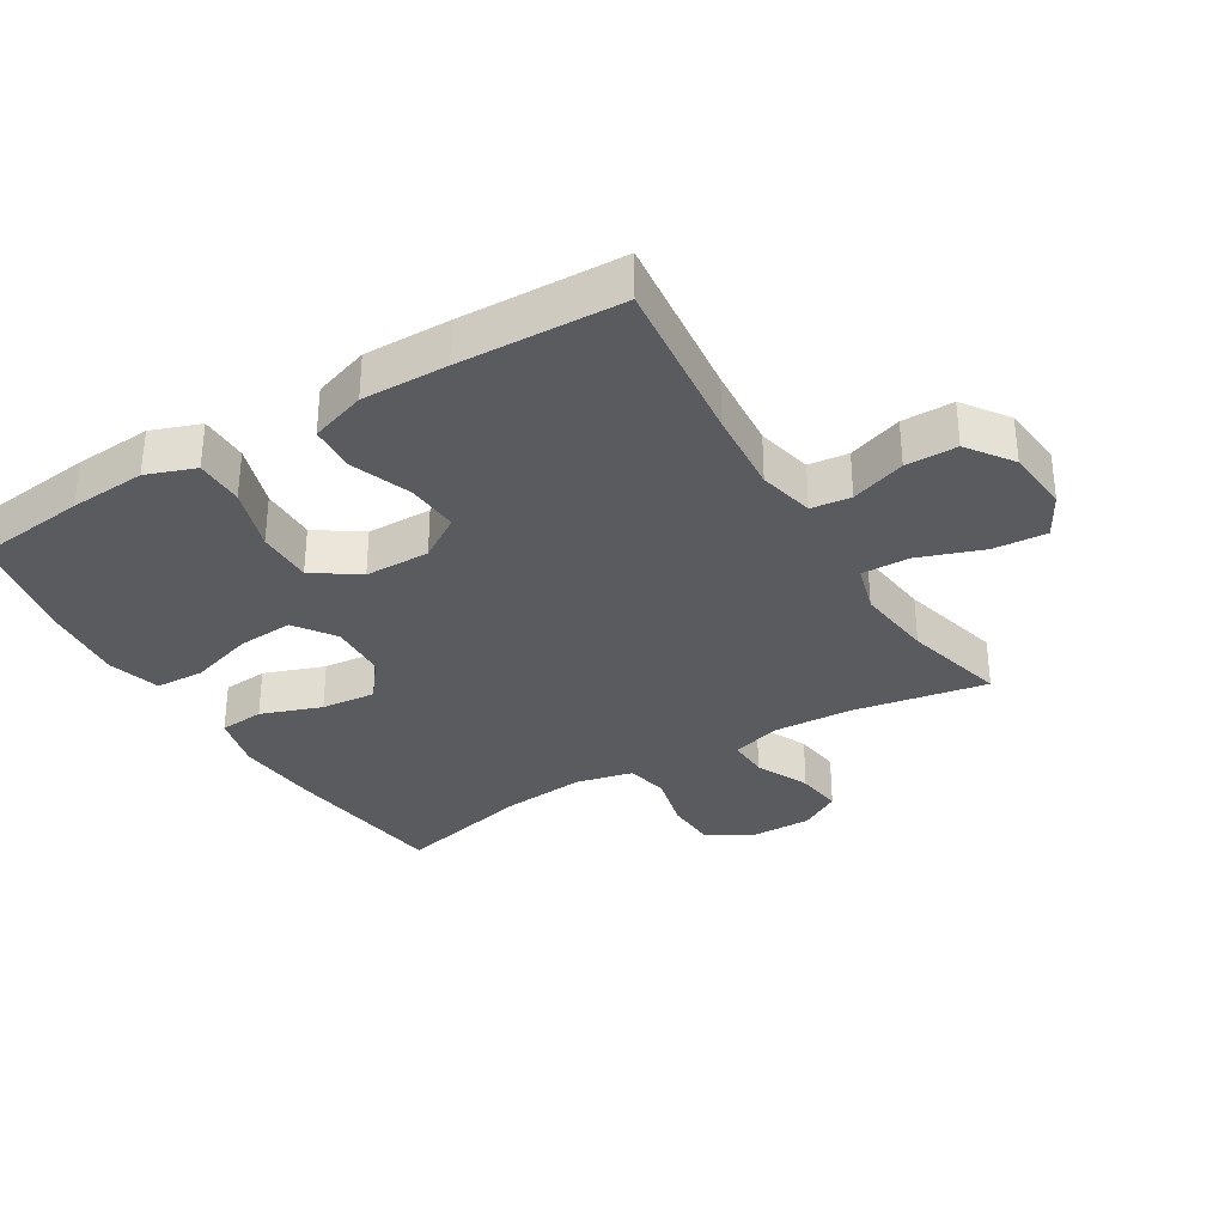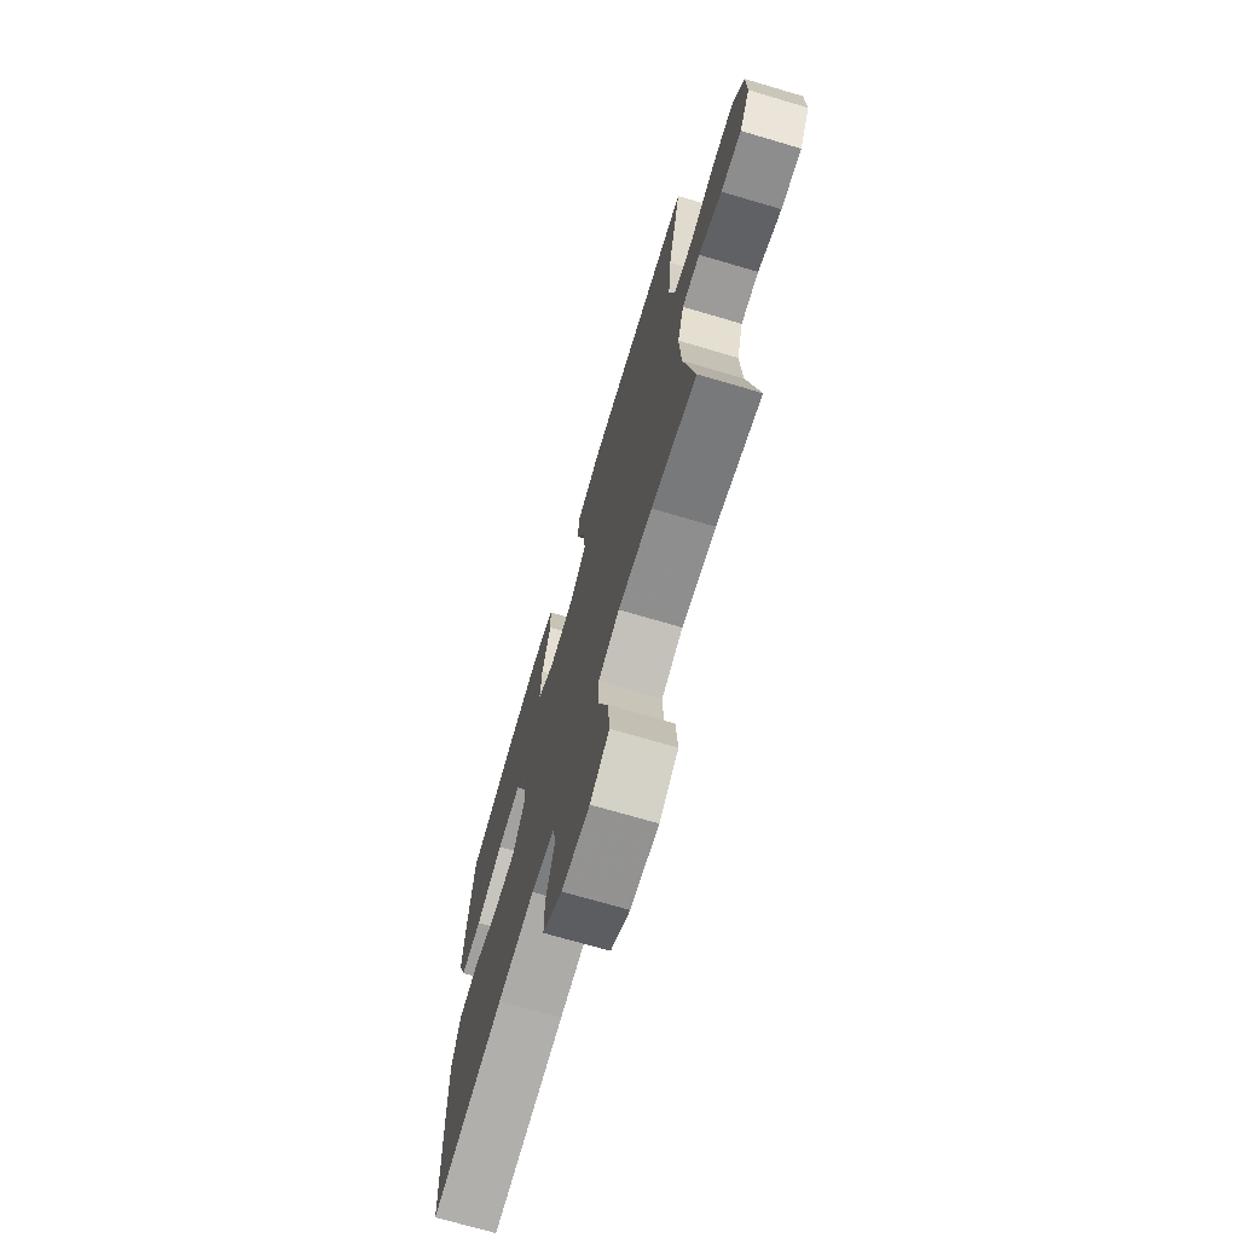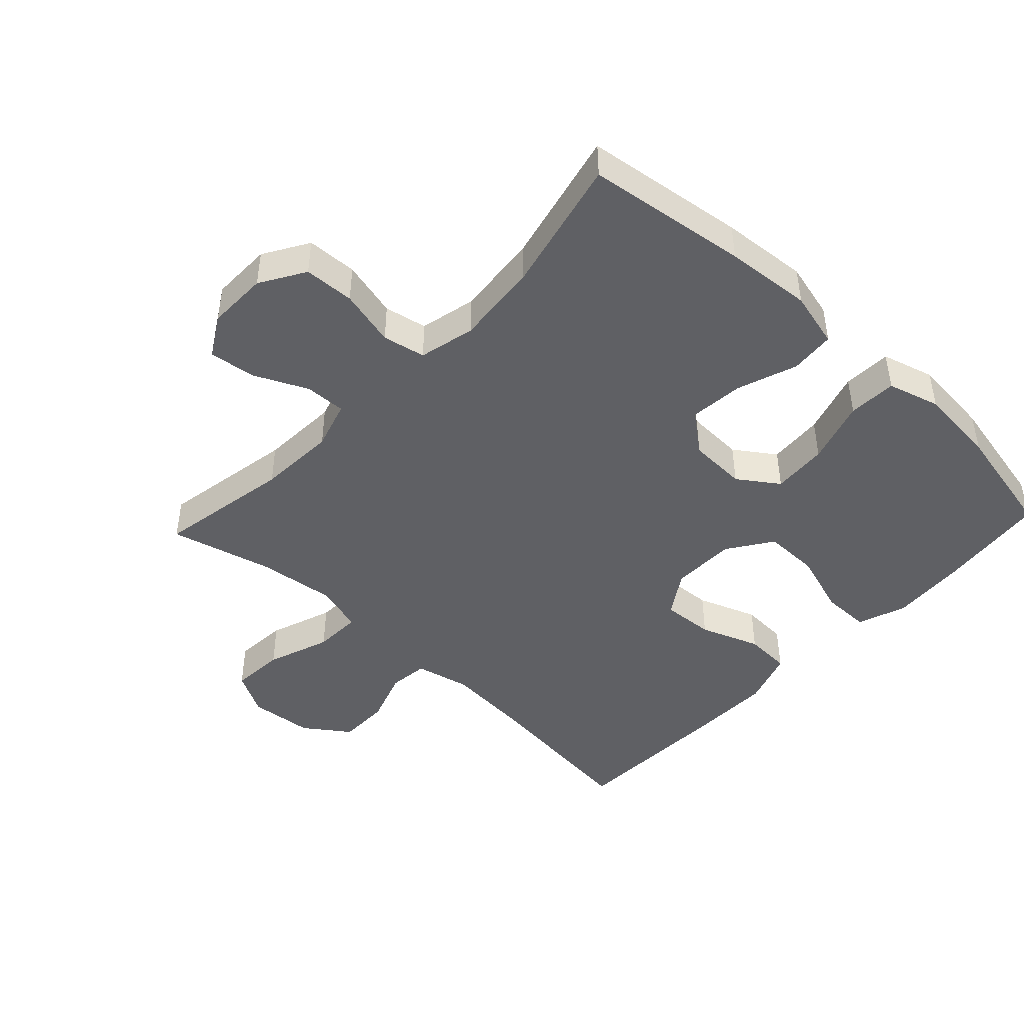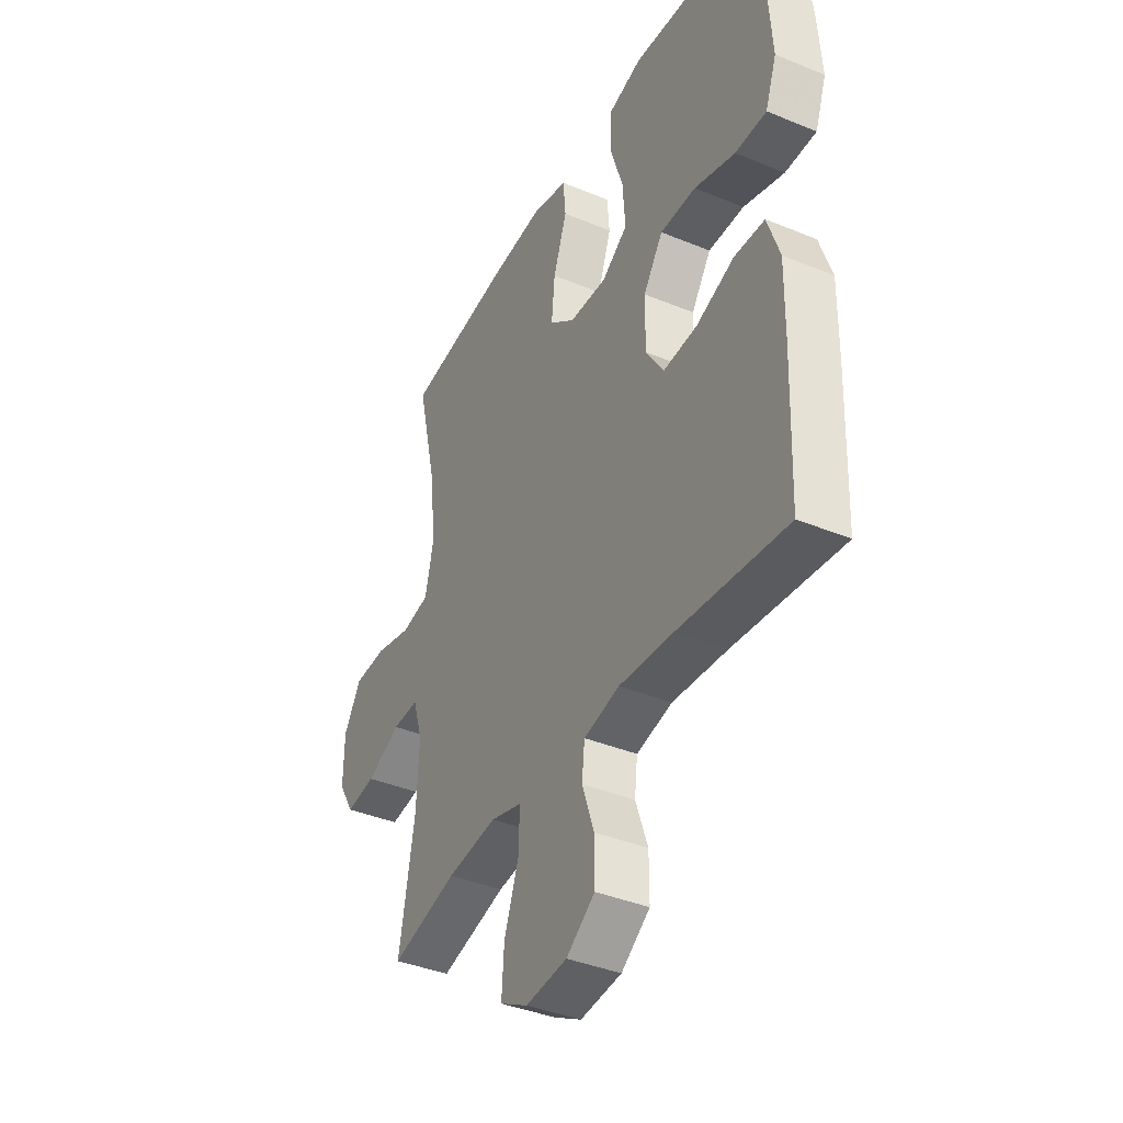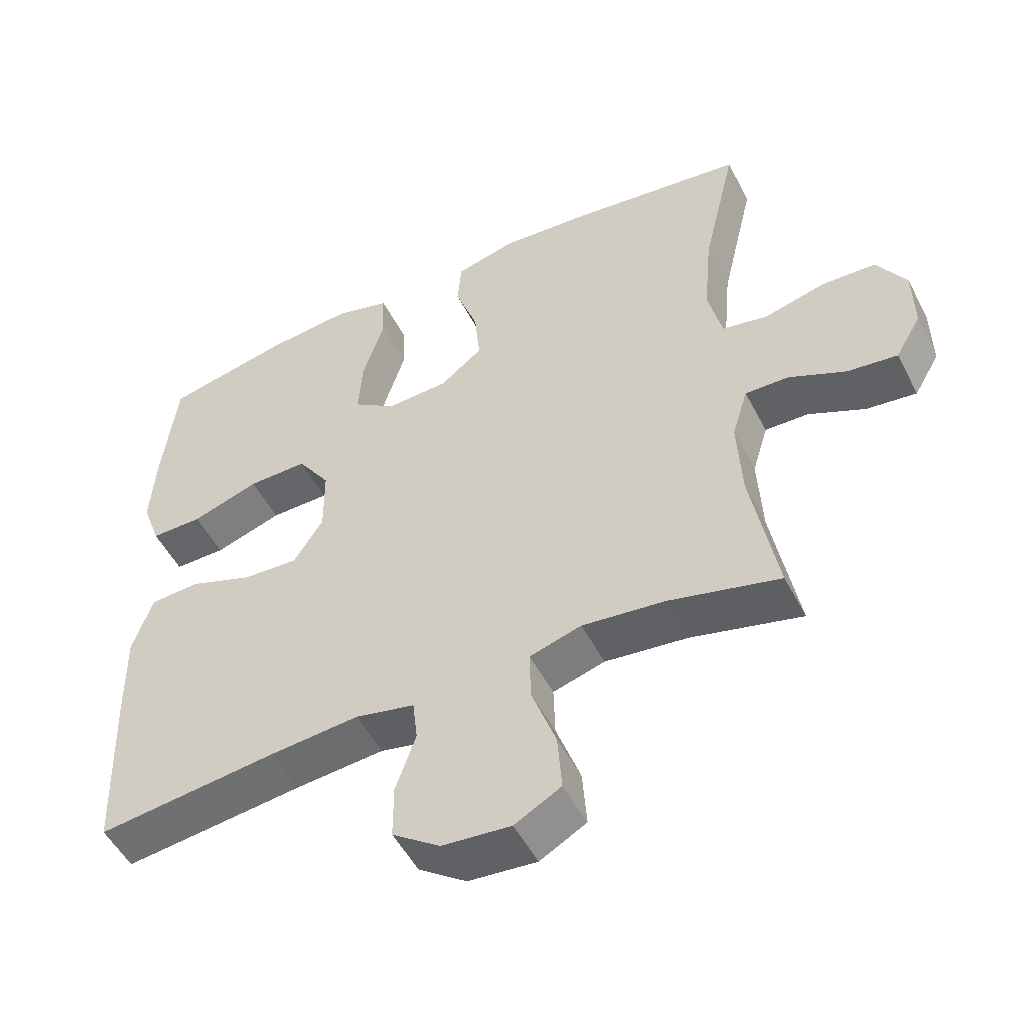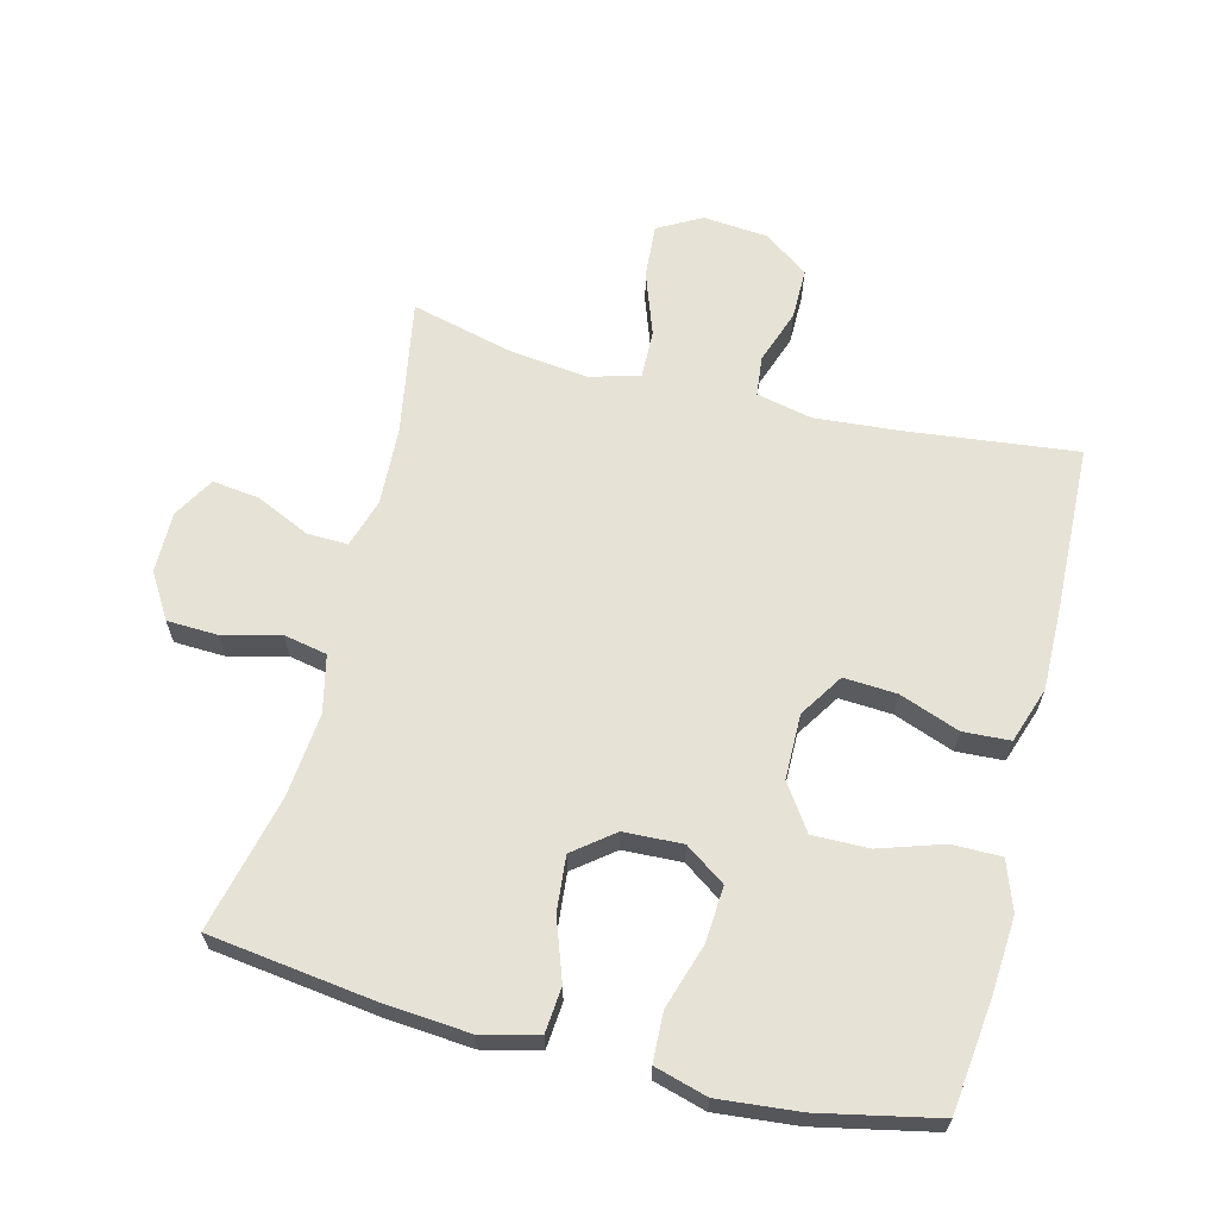
<metadata>
{"format":"obj","ext":"obj","renderer":"f3d","projection":"perspective","resolution":1024,"background":"white","views":[{"elev":-32.8,"azim":121.2,"up":"+Y"},{"elev":-71.7,"azim":-106.4,"up":"+Z"},{"elev":-45.1,"azim":-43.1,"up":"+Y"},{"elev":-39.3,"azim":62.8,"up":"+Z"},{"elev":-51.4,"azim":-153.2,"up":"+Z"},{"elev":64.0,"azim":14.3,"up":"+Y"}]}
</metadata>
<code>
v -0.5 0.07 -0.5
v -0.463 0.07 -0.292
v -0.457 0.07 -0.171
v -0.48 0.07 -0.096
v -0.543 0.07 -0.098
v -0.625 0.07 -0.136
v -0.697 0.07 -0.145
v -0.734 0.07 -0.082
v -0.733 0.07 0.012
v -0.691 0.07 0.081
v -0.613 0.07 0.084
v -0.525 0.07 0.062
v -0.459 0.07 0.075
v -0.439 0.07 0.162
v -0.451 0.07 0.291
v -0.5 0.07 0.5
v -0.25 0.07 0.533
v -0.116 0.07 0.544
v -0.029 0.07 0.522
v -0.023 0.07 0.453
v -0.056 0.07 0.36
v -0.064 0.07 0.276
v -0.003 0.07 0.228
v 0.087 0.07 0.224
v 0.149 0.07 0.267
v 0.143 0.07 0.353
v 0.112 0.07 0.452
v 0.115 0.07 0.527
v 0.196 0.07 0.55
v 0.32 0.07 0.538
v 0.5 0.07 0.5
v 0.52 0.07 0.329
v 0.528 0.07 0.212
v 0.501 0.07 0.137
v 0.426 0.07 0.137
v 0.328 0.07 0.169
v 0.242 0.07 0.17
v 0.195 0.07 0.101
v 0.194 0.07 0.001
v 0.237 0.07 -0.066
v 0.318 0.07 -0.061
v 0.41 0.07 -0.027
v 0.482 0.07 -0.031
v 0.511 0.07 -0.117
v 0.509 0.07 -0.25
v 0.5 0.07 -0.5
v 0.24 0.07 -0.47
v 0.11 0.07 -0.459
v 0.024 0.07 -0.478
v 0.017 0.07 -0.539
v 0.046 0.07 -0.623
v 0.046 0.07 -0.702
v -0.023 0.07 -0.751
v -0.122 0.07 -0.76
v -0.189 0.07 -0.723
v -0.183 0.07 -0.64
v -0.148 0.07 -0.542
v -0.146 0.07 -0.468
v -0.221 0.07 -0.446
v -0.341 0.07 -0.46
v -0.5 0 -0.5
v -0.463 0 -0.292
v -0.457 0 -0.171
v -0.48 0 -0.096
v -0.543 0 -0.098
v -0.625 0 -0.136
v -0.697 0 -0.145
v -0.734 0 -0.082
v -0.733 0 0.012
v -0.691 0 0.081
v -0.613 0 0.084
v -0.525 0 0.062
v -0.459 0 0.075
v -0.439 0 0.162
v -0.451 0 0.291
v -0.5 0 0.5
v -0.25 0 0.533
v -0.116 0 0.544
v -0.029 0 0.522
v -0.023 0 0.453
v -0.056 0 0.36
v -0.064 0 0.276
v -0.003 0 0.228
v 0.087 0 0.224
v 0.149 0 0.267
v 0.143 0 0.353
v 0.112 0 0.452
v 0.115 0 0.527
v 0.196 0 0.55
v 0.32 0 0.538
v 0.5 0 0.5
v 0.52 0 0.329
v 0.528 0 0.212
v 0.501 0 0.137
v 0.426 0 0.137
v 0.328 0 0.169
v 0.242 0 0.17
v 0.195 0 0.101
v 0.194 0 0.001
v 0.237 0 -0.066
v 0.318 0 -0.061
v 0.41 0 -0.027
v 0.482 0 -0.031
v 0.511 0 -0.117
v 0.509 0 -0.25
v 0.5 0 -0.5
v 0.24 0 -0.47
v 0.11 0 -0.459
v 0.024 0 -0.478
v 0.017 0 -0.539
v 0.046 0 -0.623
v 0.046 0 -0.702
v -0.023 0 -0.751
v -0.122 0 -0.76
v -0.189 0 -0.723
v -0.183 0 -0.64
v -0.148 0 -0.542
v -0.146 0 -0.468
v -0.221 0 -0.446
v -0.341 0 -0.46
f 54 55 56 57
f 54 57 58
f 53 54 58
f 50 51 52 53
f 49 50 53 58
f 48 49 58 59
f 44 45 46 47
f 44 47 48
f 41 42 43 44
f 40 41 44 48
f 39 40 48 59
f 33 34 35 36
f 33 36 37
f 32 33 37
f 31 32 37
f 30 31 37
f 29 30 37 38
f 26 27 28 29
f 25 26 29 38
f 18 19 20 21
f 18 21 22
f 15 16 17 18
f 14 15 18 22
f 13 14 22 23
f 9 10 11 12
f 9 12 13
f 8 9 13
f 5 6 7 8
f 4 5 8 13
f 3 4 13 23
f 60 1 2
f 24 25 38 39
f 24 39 59 60
f 23 24 60
f 2 3 23 60
f 117 116 115 114
f 118 117 114
f 118 114 113
f 113 112 111 110
f 118 113 110 109
f 119 118 109 108
f 107 106 105 104
f 108 107 104
f 104 103 102 101
f 108 104 101 100
f 119 108 100 99
f 96 95 94 93
f 97 96 93
f 97 93 92
f 97 92 91
f 97 91 90
f 98 97 90 89
f 89 88 87 86
f 98 89 86 85
f 81 80 79 78
f 82 81 78
f 78 77 76 75
f 82 78 75 74
f 83 82 74 73
f 72 71 70 69
f 73 72 69
f 73 69 68
f 68 67 66 65
f 73 68 65 64
f 83 73 64 63
f 62 61 120
f 99 98 85 84
f 120 119 99 84
f 120 84 83
f 120 83 63 62
f 1 61 62 2
f 2 62 63 3
f 3 63 64 4
f 4 64 65 5
f 5 65 66 6
f 6 66 67 7
f 7 67 68 8
f 8 68 69 9
f 9 69 70 10
f 10 70 71 11
f 11 71 72 12
f 12 72 73 13
f 13 73 74 14
f 14 74 75 15
f 15 75 76 16
f 16 76 77 17
f 17 77 78 18
f 18 78 79 19
f 19 79 80 20
f 20 80 81 21
f 21 81 82 22
f 22 82 83 23
f 23 83 84 24
f 24 84 85 25
f 25 85 86 26
f 26 86 87 27
f 27 87 88 28
f 28 88 89 29
f 29 89 90 30
f 30 90 91 31
f 31 91 92 32
f 32 92 93 33
f 33 93 94 34
f 34 94 95 35
f 35 95 96 36
f 36 96 97 37
f 37 97 98 38
f 38 98 99 39
f 39 99 100 40
f 40 100 101 41
f 41 101 102 42
f 42 102 103 43
f 43 103 104 44
f 44 104 105 45
f 45 105 106 46
f 46 106 107 47
f 47 107 108 48
f 48 108 109 49
f 49 109 110 50
f 50 110 111 51
f 51 111 112 52
f 52 112 113 53
f 53 113 114 54
f 54 114 115 55
f 55 115 116 56
f 56 116 117 57
f 57 117 118 58
f 58 118 119 59
f 59 119 120 60
f 60 120 61 1

</code>
